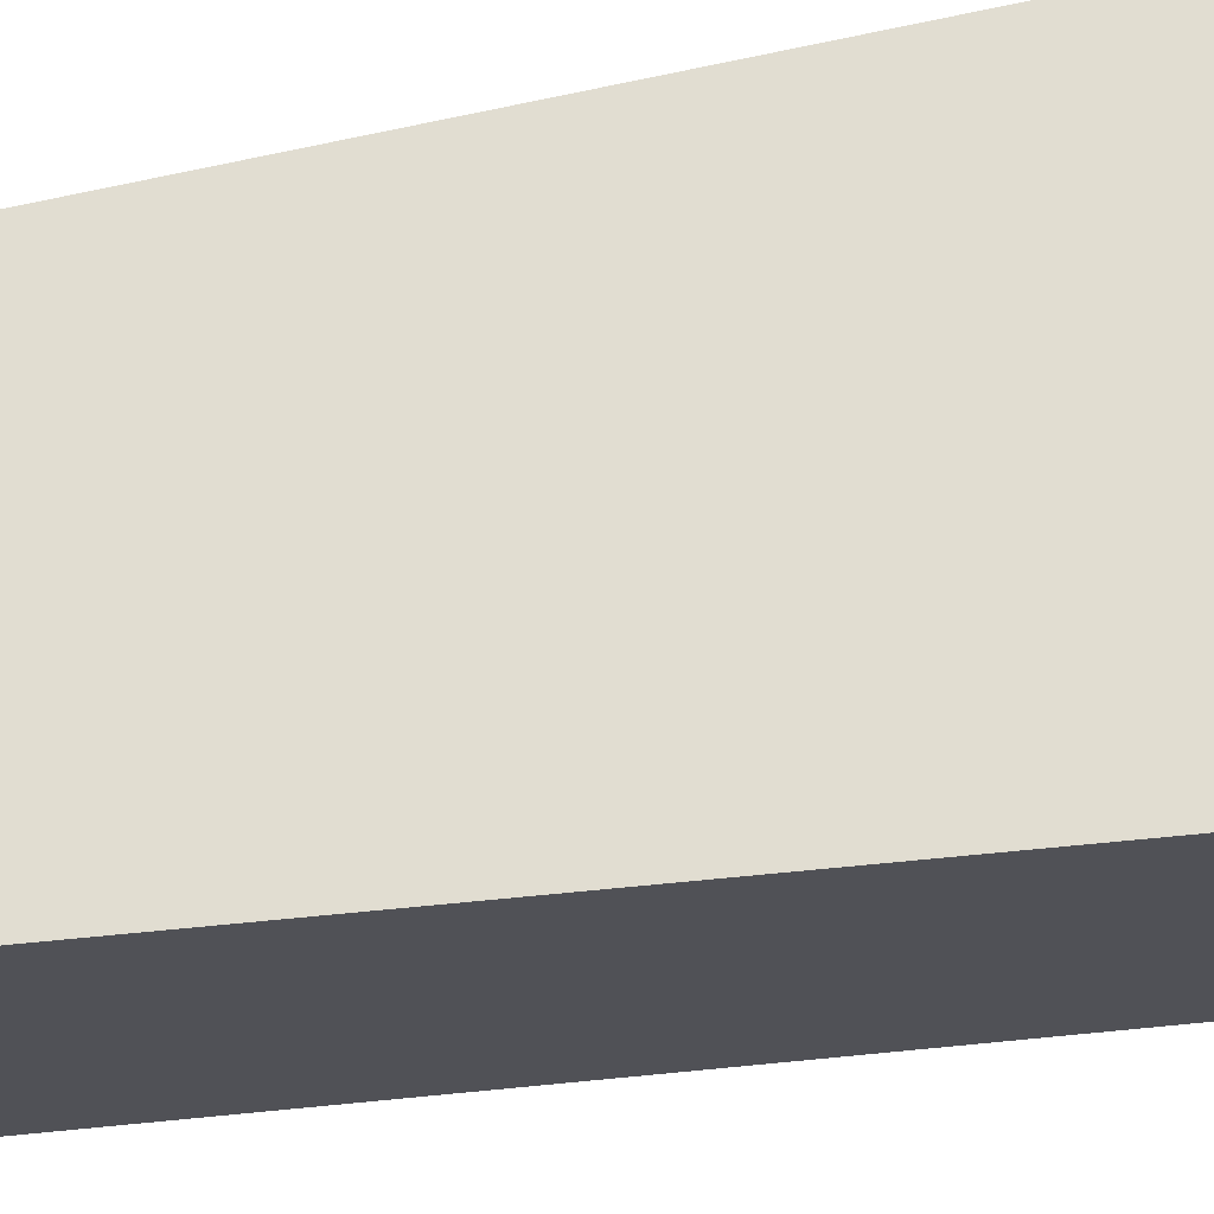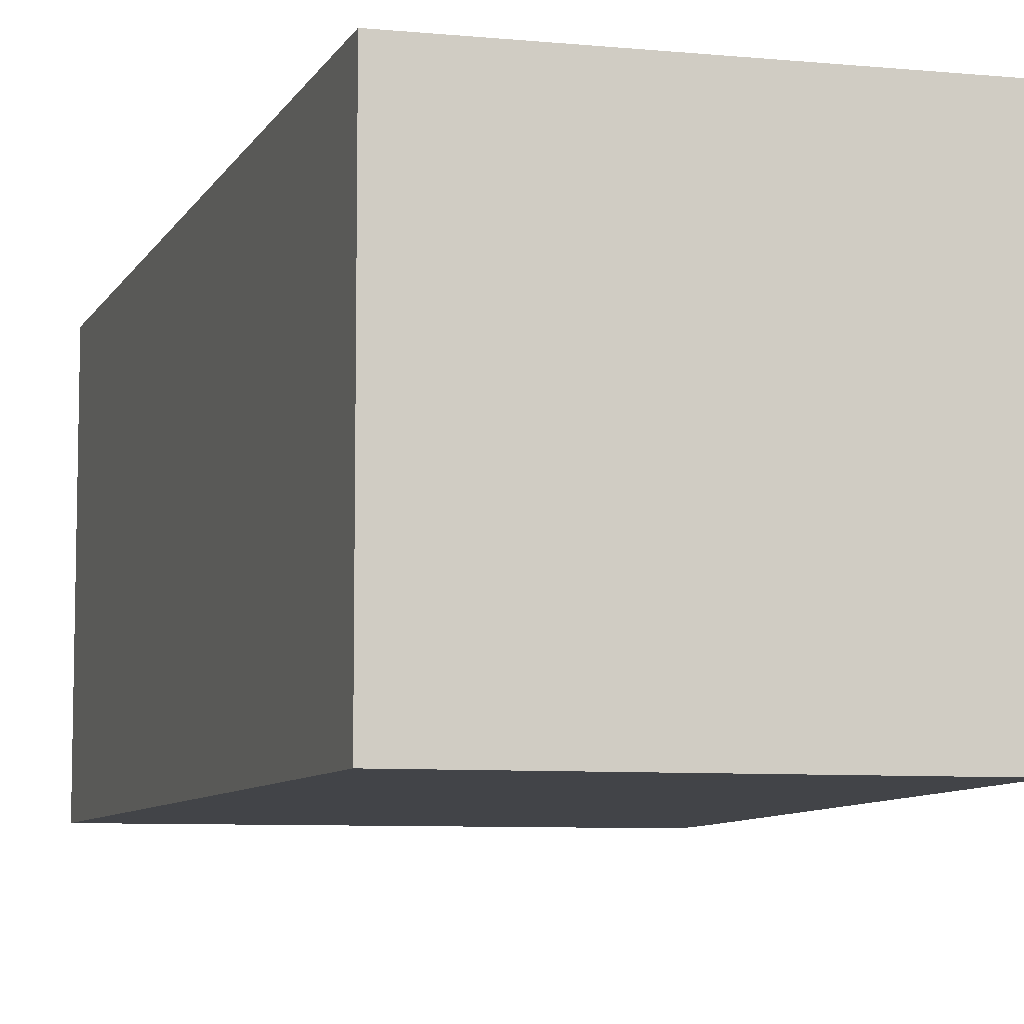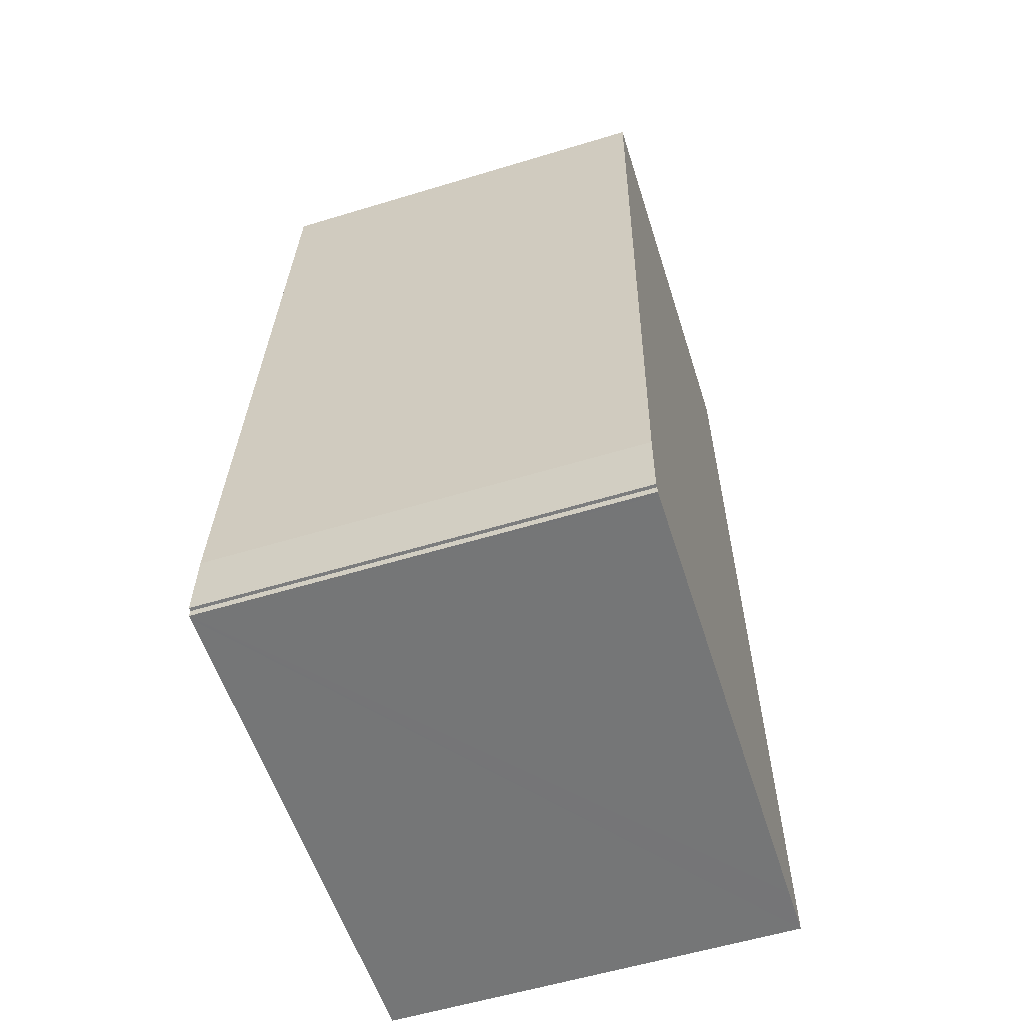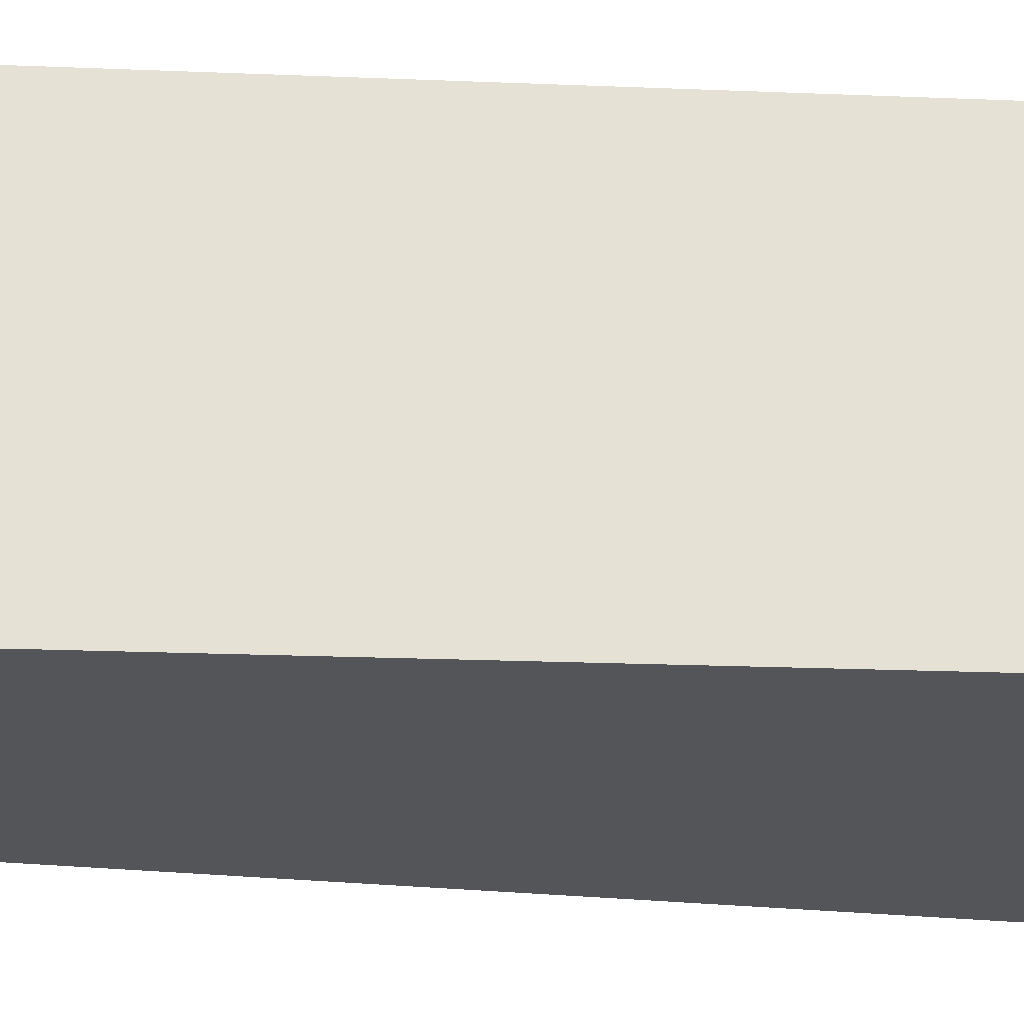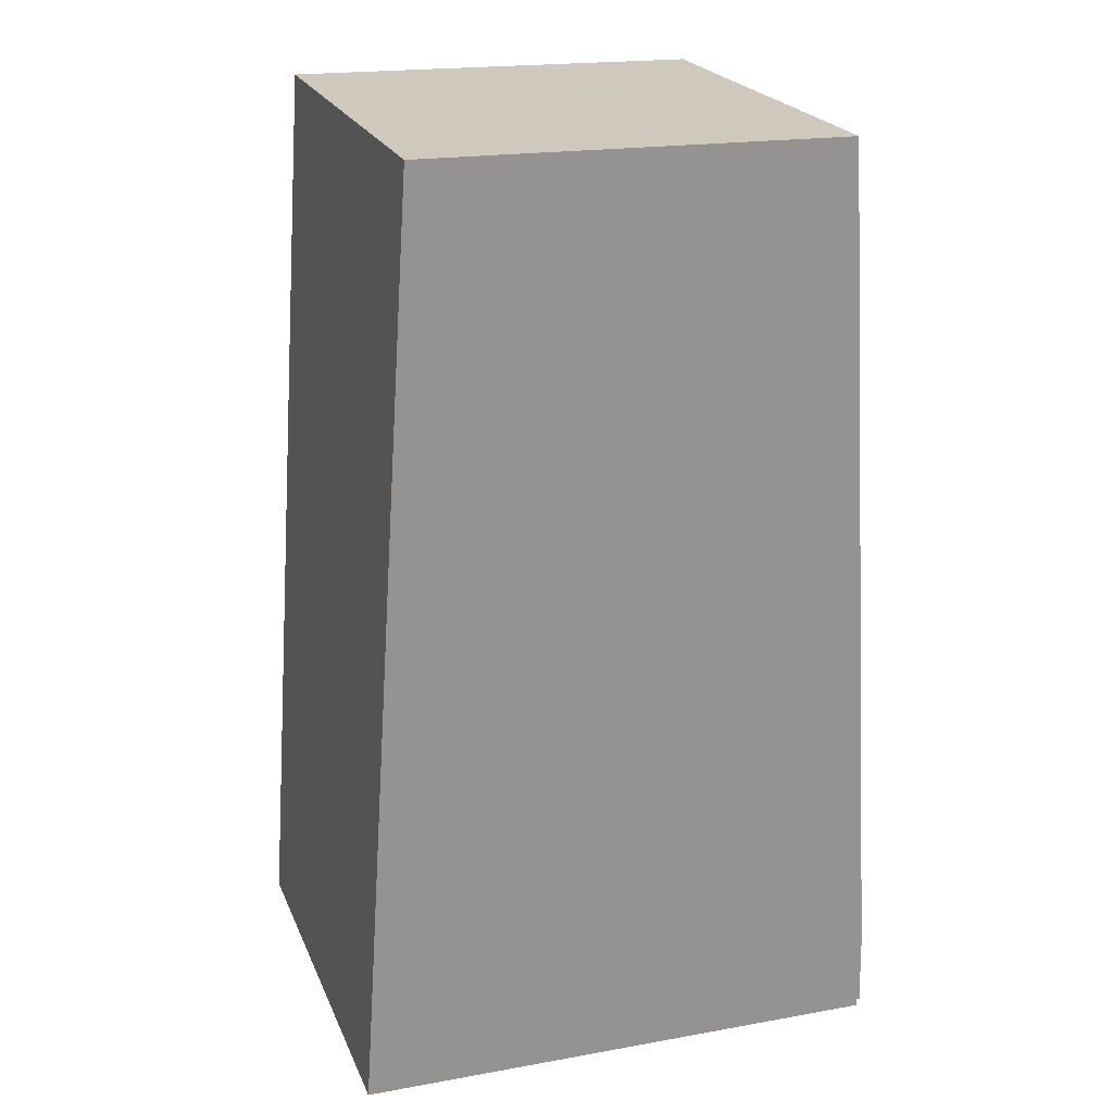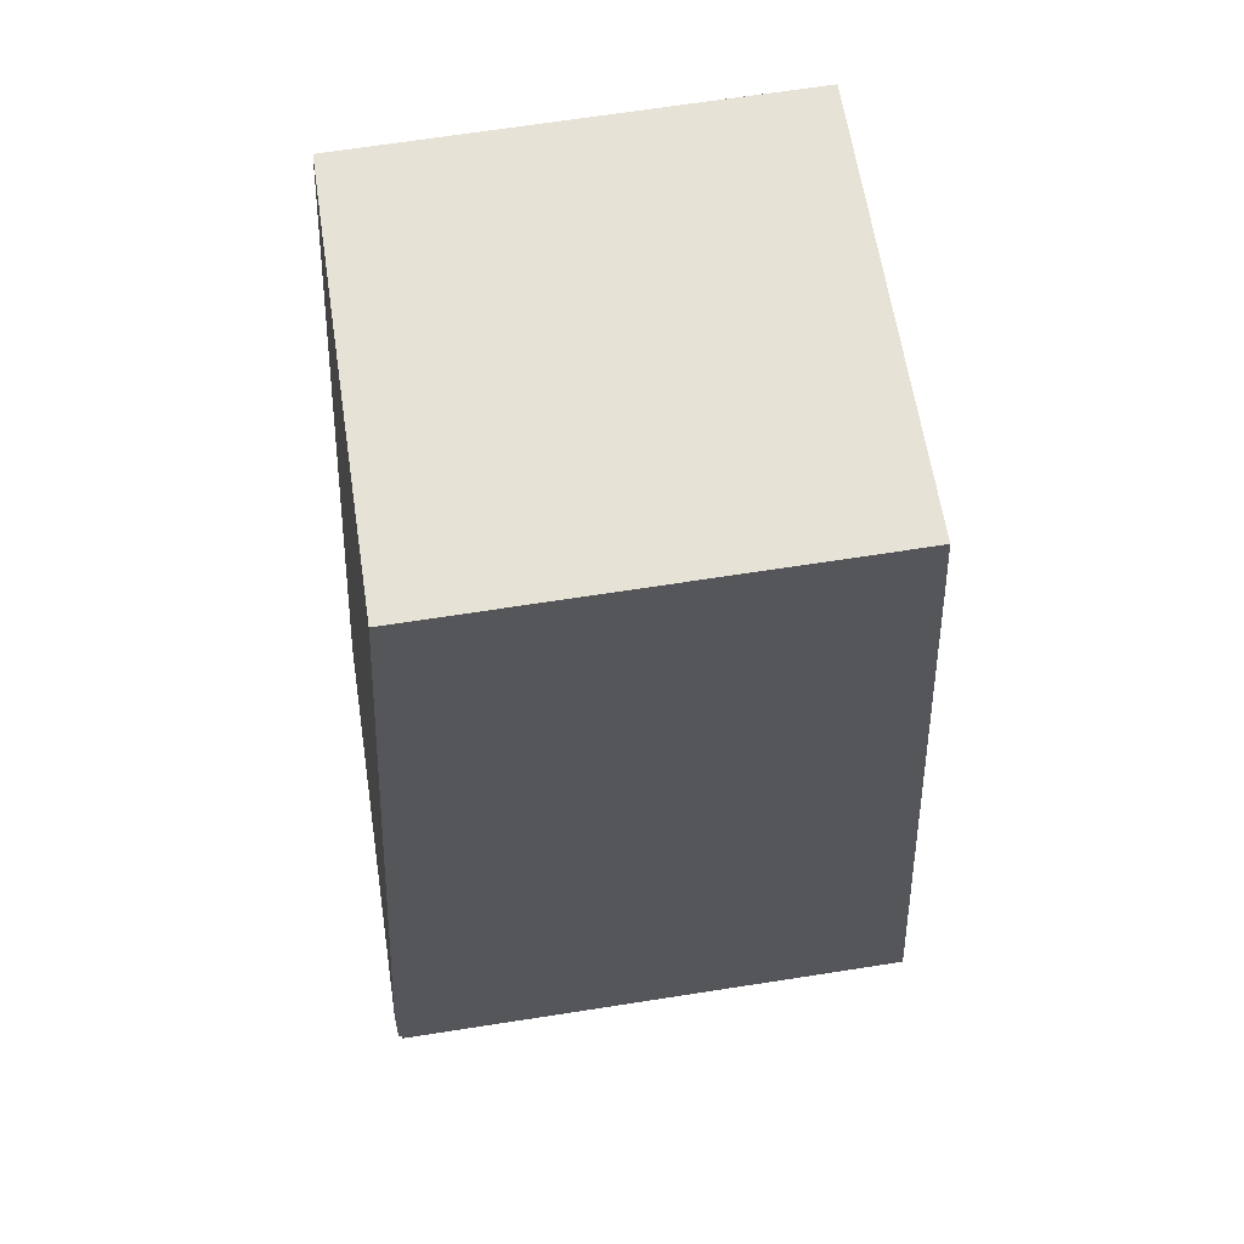
<metadata>
{"format":"obj","ext":"obj","renderer":"f3d","projection":"perspective","resolution":1024,"background":"white","views":[{"elev":68.9,"azim":80.9,"up":"+Y"},{"elev":-7.7,"azim":-13.8,"up":"+Y"},{"elev":-57.7,"azim":107.5,"up":"+Z"},{"elev":-24.3,"azim":82.7,"up":"+Y"},{"elev":22.5,"azim":-18.7,"up":"+Z"},{"elev":62.8,"azim":171.3,"up":"+Z"}]}
</metadata>
<code>
v  6.89 5.504 -0.136
v  6.933 5.504 -0.039
v  6.935 5.504 -0.137
v  6.956 5.504 0.904
v  6.976 5.504 -0.038
v  6.267 5.504 11.96
v  5.918 5.504 -0.117
v  2.73 5.504 12.02
v  0.651 5.504 -0.013
v  0.81 5.504 12.06
v  0.347 5.504 5.164
v  0 5.504 3.37e-16
v  0 0 0
v  0.347 -3.162e-16 5.164
v  0.81 -7.383e-16 12.06
v  6.267 -7.323e-16 11.96
v  2.73 -7.362e-16 12.02
v  6.956 -5.535e-17 0.904
v  6.976 2.327e-18 -0.038
v  6.933 2.388e-18 -0.039
v  6.935 8.389e-18 -0.137
v  6.89 8.328e-18 -0.136
v  5.918 7.164e-18 -0.117
v  0.651 7.96e-19 -0.013
g defaultobject
f 1 2 3
f 2 4 5
f 4 2 6
f 6 2 1
f 6 1 7
f 6 7 8
f 8 7 9
f 8 9 10
f 10 9 11
f 11 9 12
f 13 11 12
f 11 13 10
f 10 13 14
f 10 14 15
f 15 8 10
f 8 15 6
f 6 15 16
f 16 15 17
f 16 4 6
f 4 16 18
f 18 5 4
f 5 18 19
f 20 3 2
f 3 20 21
f 19 2 5
f 2 19 20
f 21 1 3
f 1 21 7
f 7 21 9
f 9 21 12
f 12 21 22
f 12 22 13
f 13 22 23
f 13 23 24
f 18 20 19
f 20 18 23
f 23 18 24
f 24 18 16
f 24 16 13
f 13 16 14
f 14 16 15
f 15 16 17
f 20 22 21
f 22 20 23

</code>
